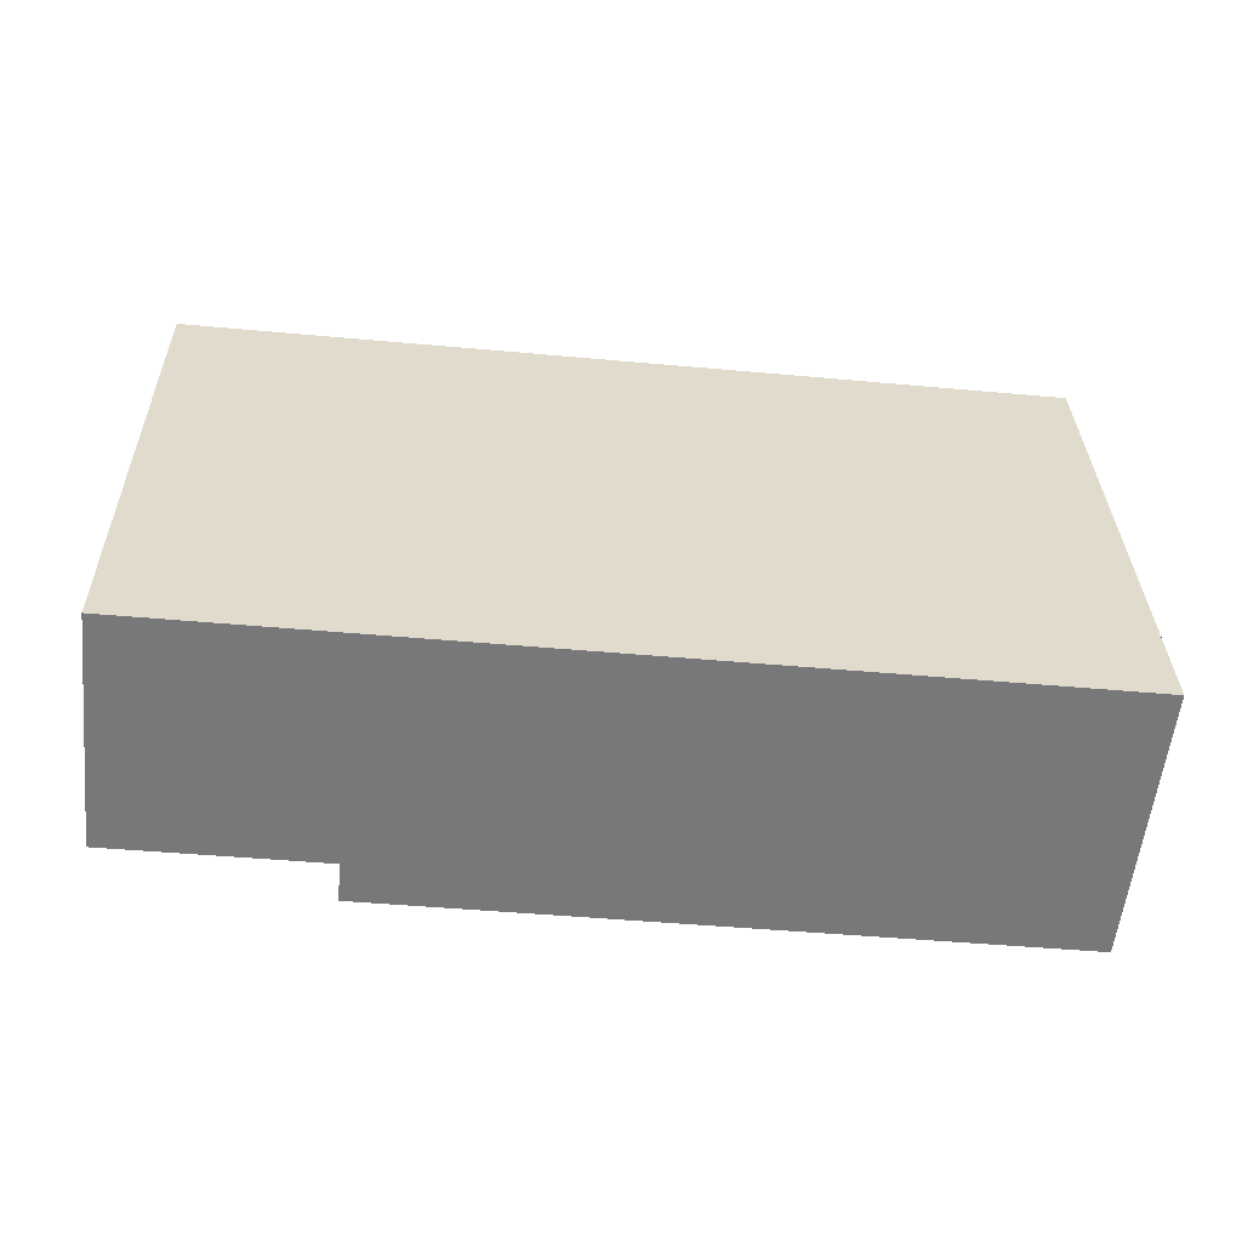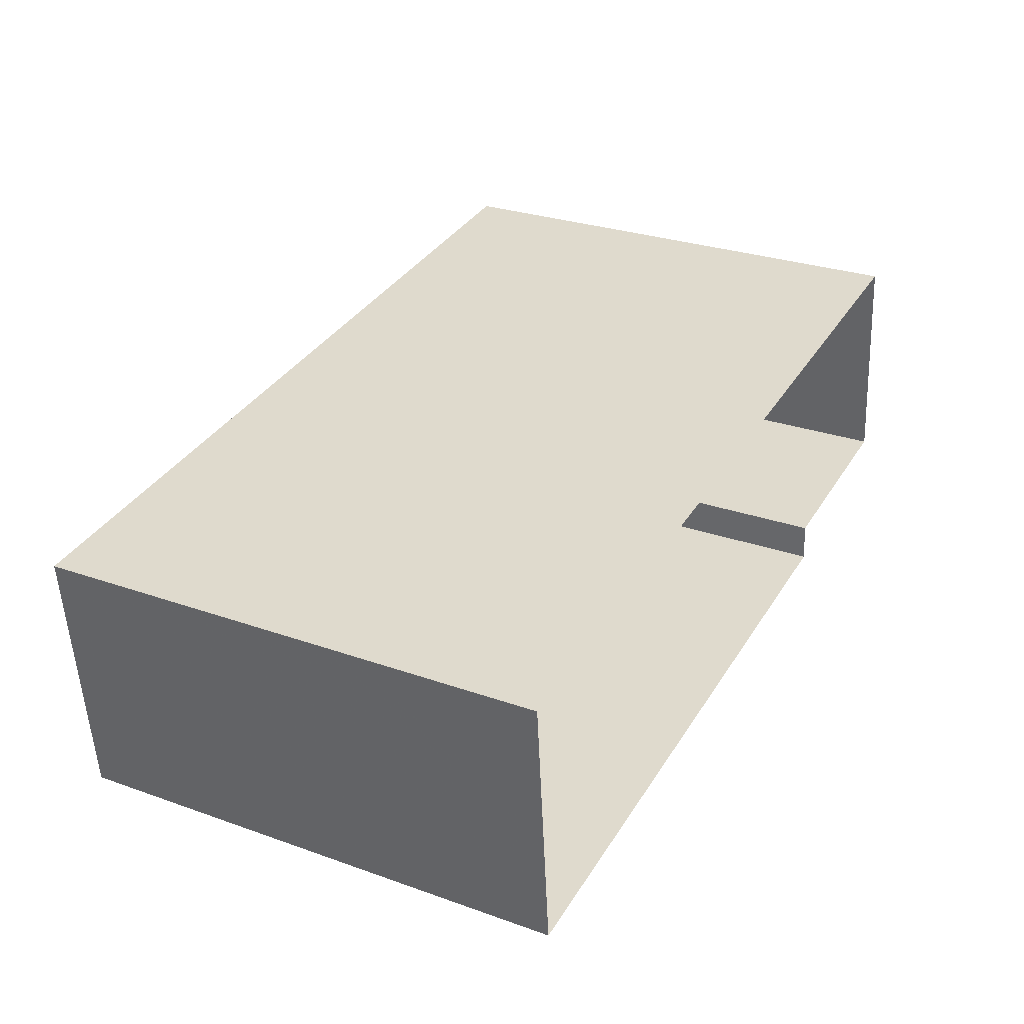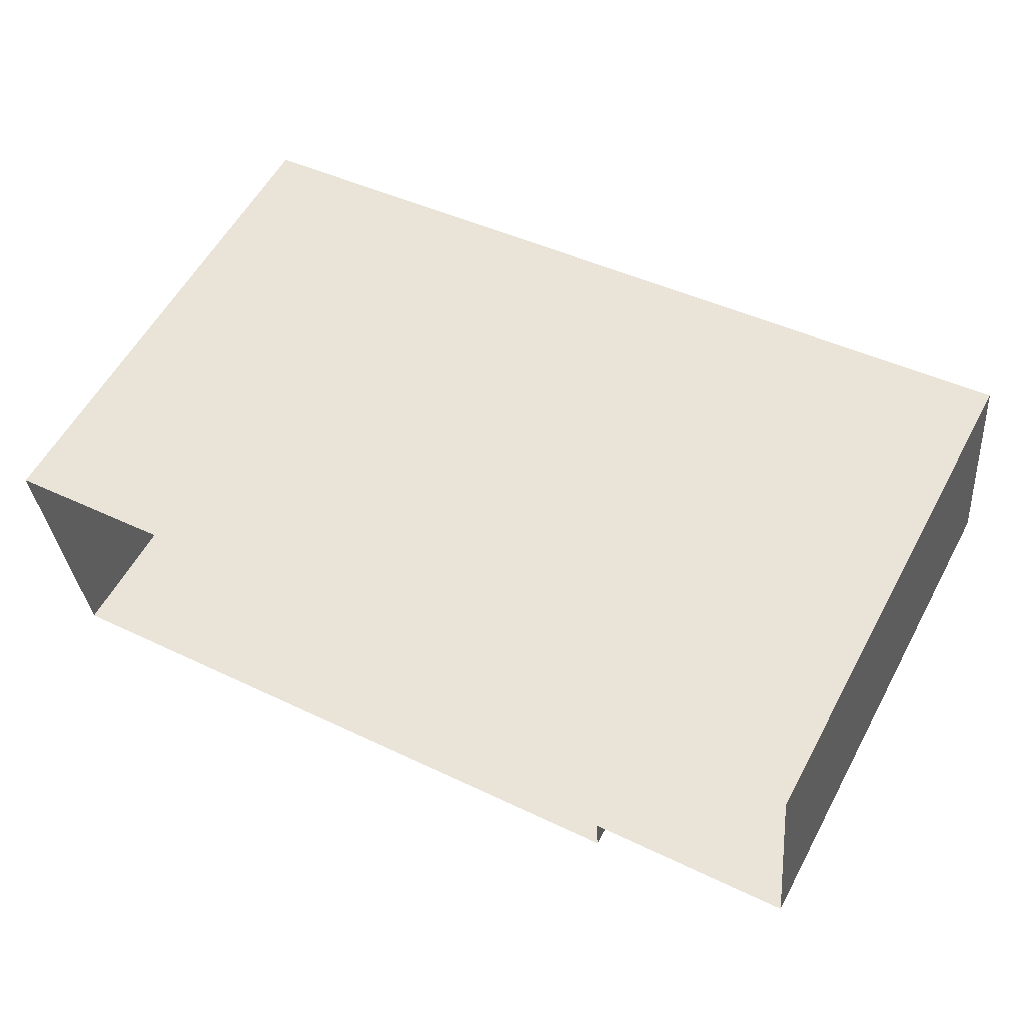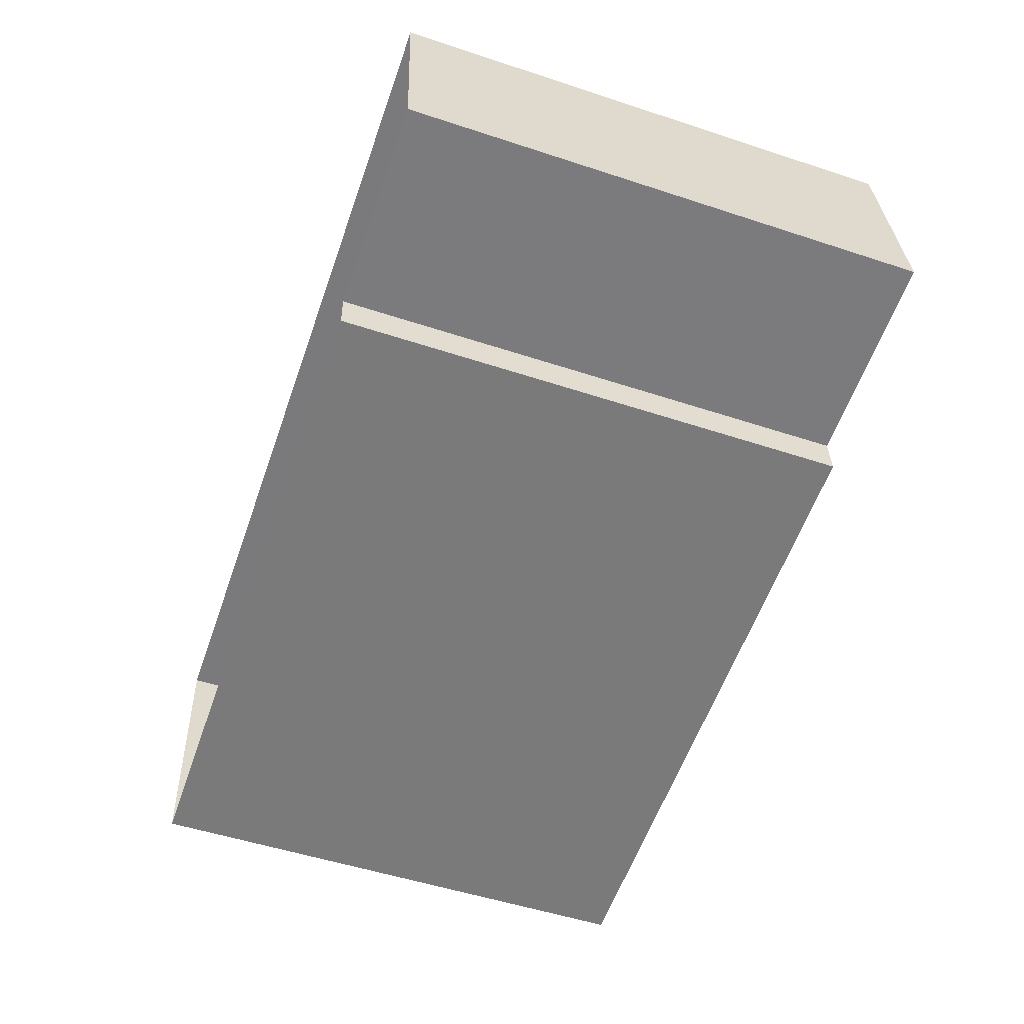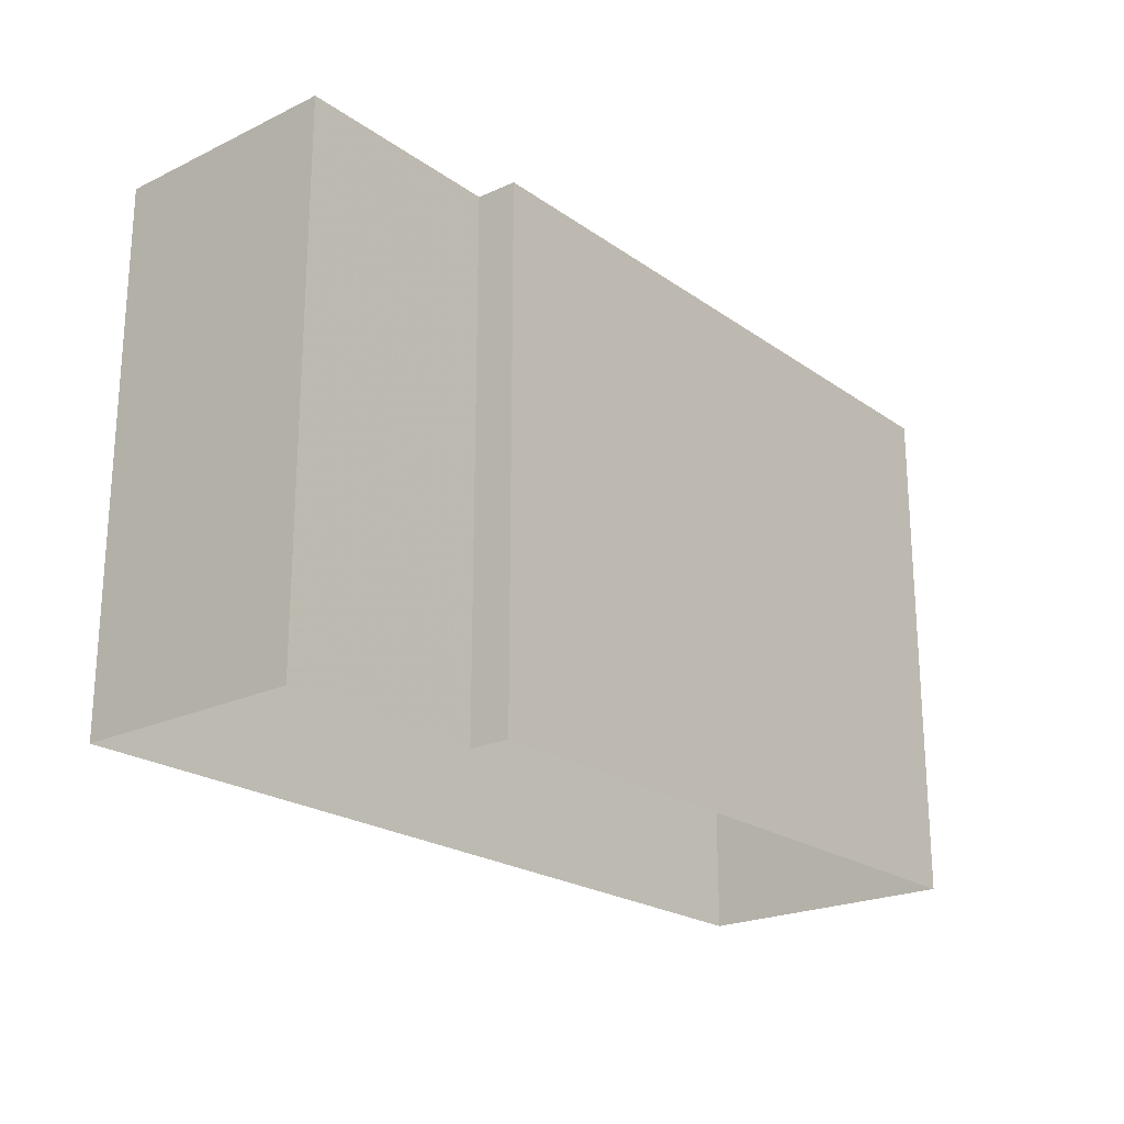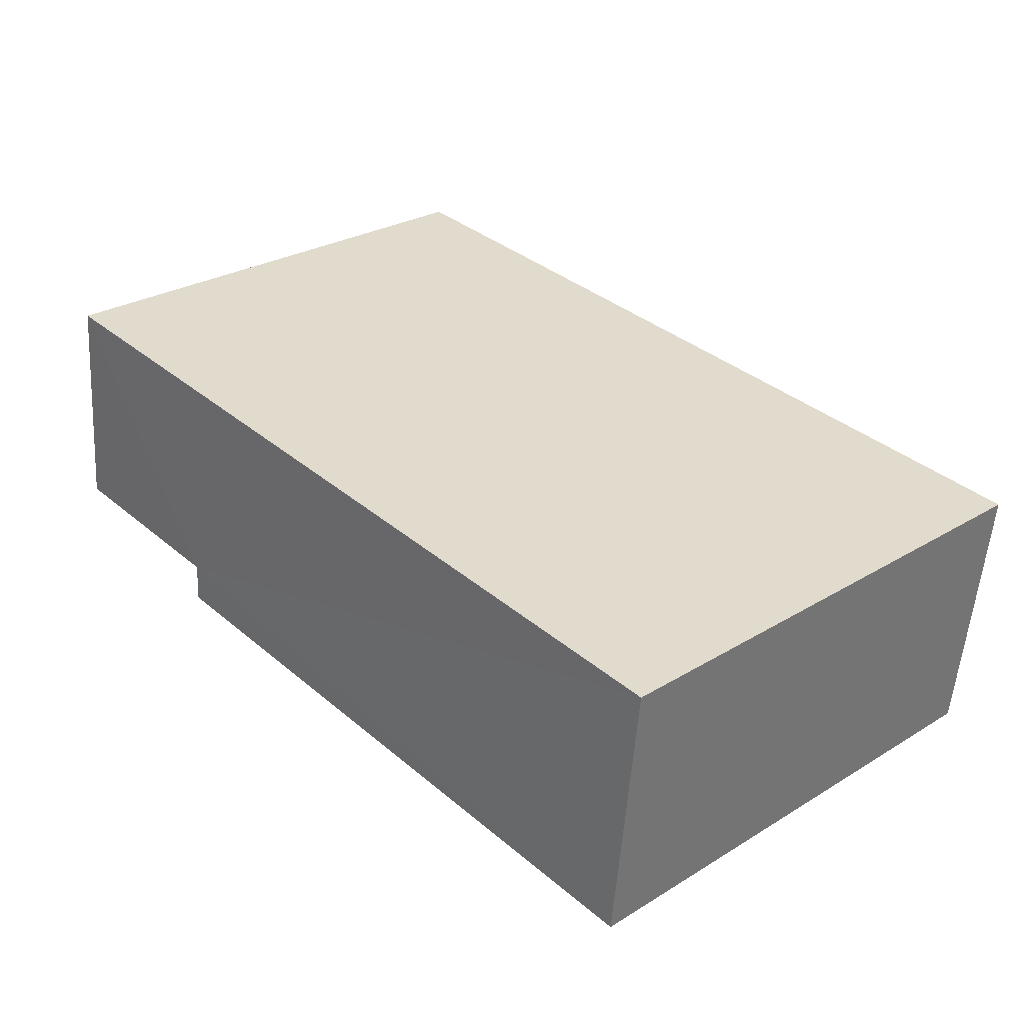
<metadata>
{"format":"obj","ext":"obj","renderer":"f3d","projection":"perspective","resolution":1024,"background":"white","views":[{"elev":32.6,"azim":-1.1,"up":"+Y"},{"elev":28.7,"azim":117.9,"up":"+Y"},{"elev":57.3,"azim":-151.7,"up":"+Y"},{"elev":-52.6,"azim":-109.5,"up":"+Y"},{"elev":-21.9,"azim":-56.3,"up":"+Z"},{"elev":28.1,"azim":47.4,"up":"+Y"}]}
</metadata>
<code>
v -3.733e+05 -1.039e+05 27.88
v -3.733e+05 -1.039e+05 27.88
v -3.733e+05 -1.039e+05 27.88
v -3.733e+05 -1.039e+05 27.88
v -3.733e+05 -1.039e+05 27.88
v -3.733e+05 -1.039e+05 27.88
v -3.733e+05 -1.039e+05 37.71
v -3.733e+05 -1.039e+05 37.71
v -3.733e+05 -1.039e+05 37.71
v -3.733e+05 -1.039e+05 37.71
v -3.733e+05 -1.039e+05 37.71
v -3.733e+05 -1.039e+05 37.71
f 1 2 3
f 2 4 3
f 3 5 6
f 3 4 5
f 7 8 9
f 7 9 10
f 9 11 10
f 9 12 11
f 7 2 1
f 8 7 1
f 8 1 3
f 9 8 3
f 10 4 2
f 7 10 2
f 11 5 4
f 10 11 4
f 6 11 12
f 6 5 11
f 6 9 3
f 6 12 9

</code>
